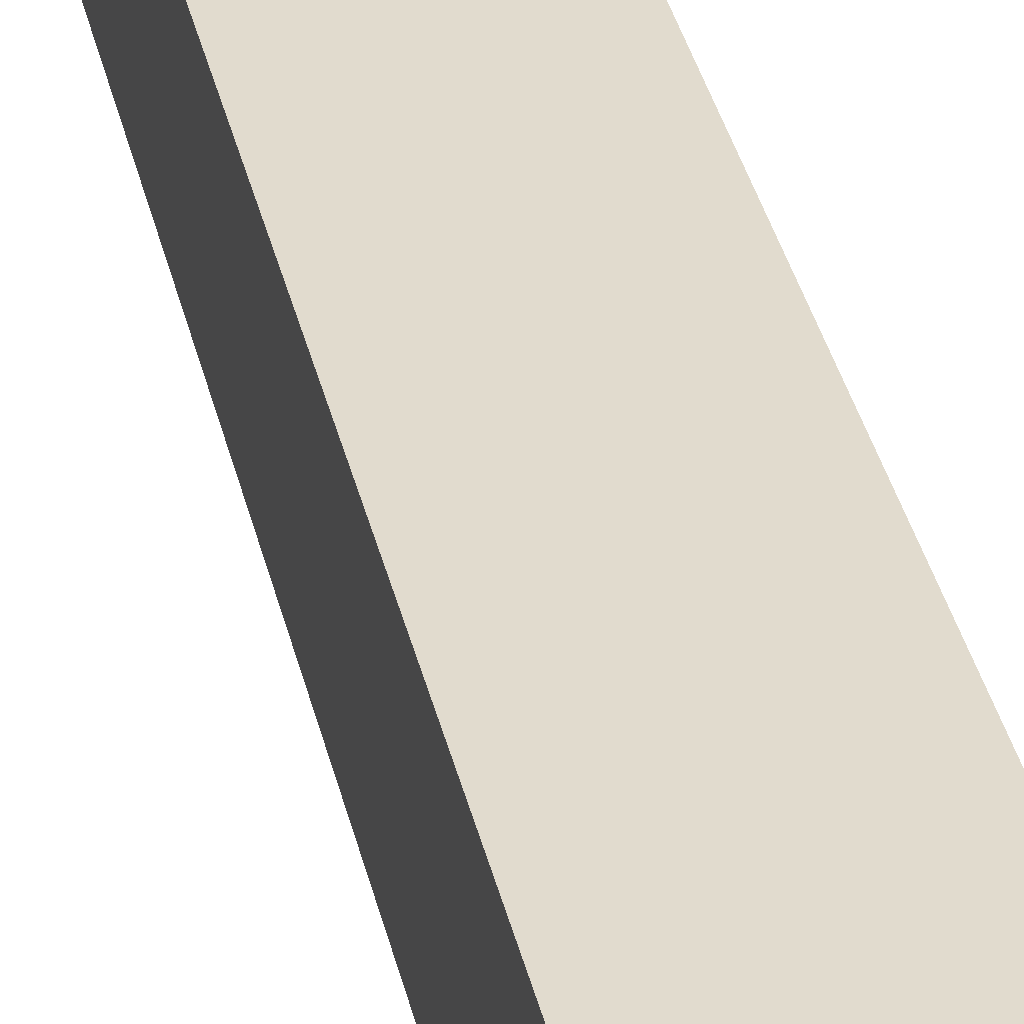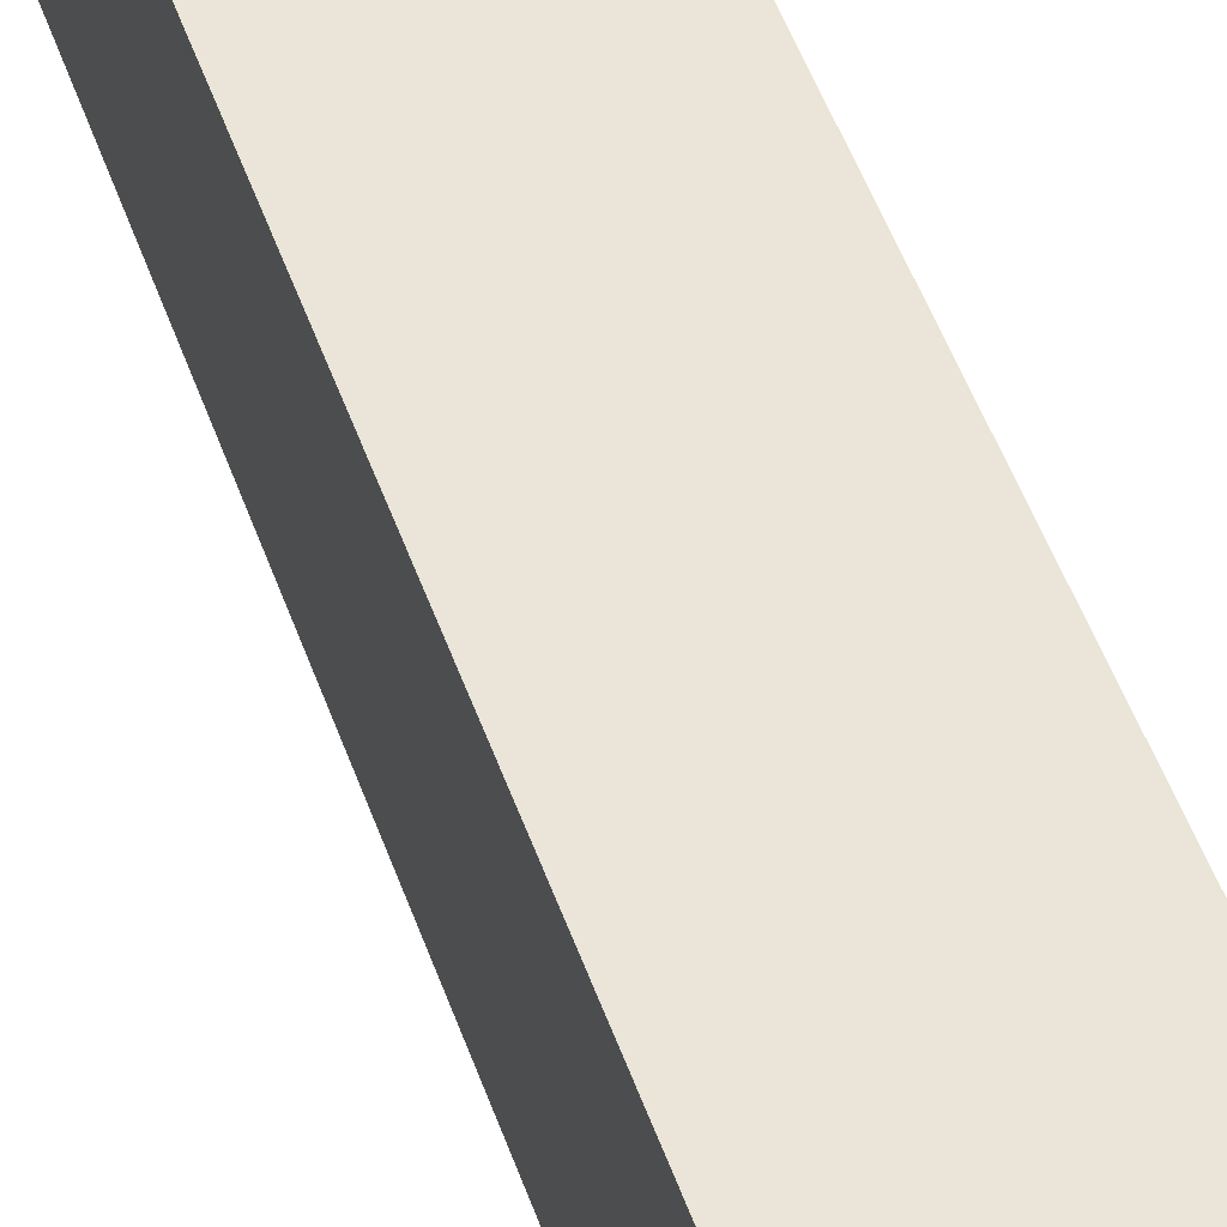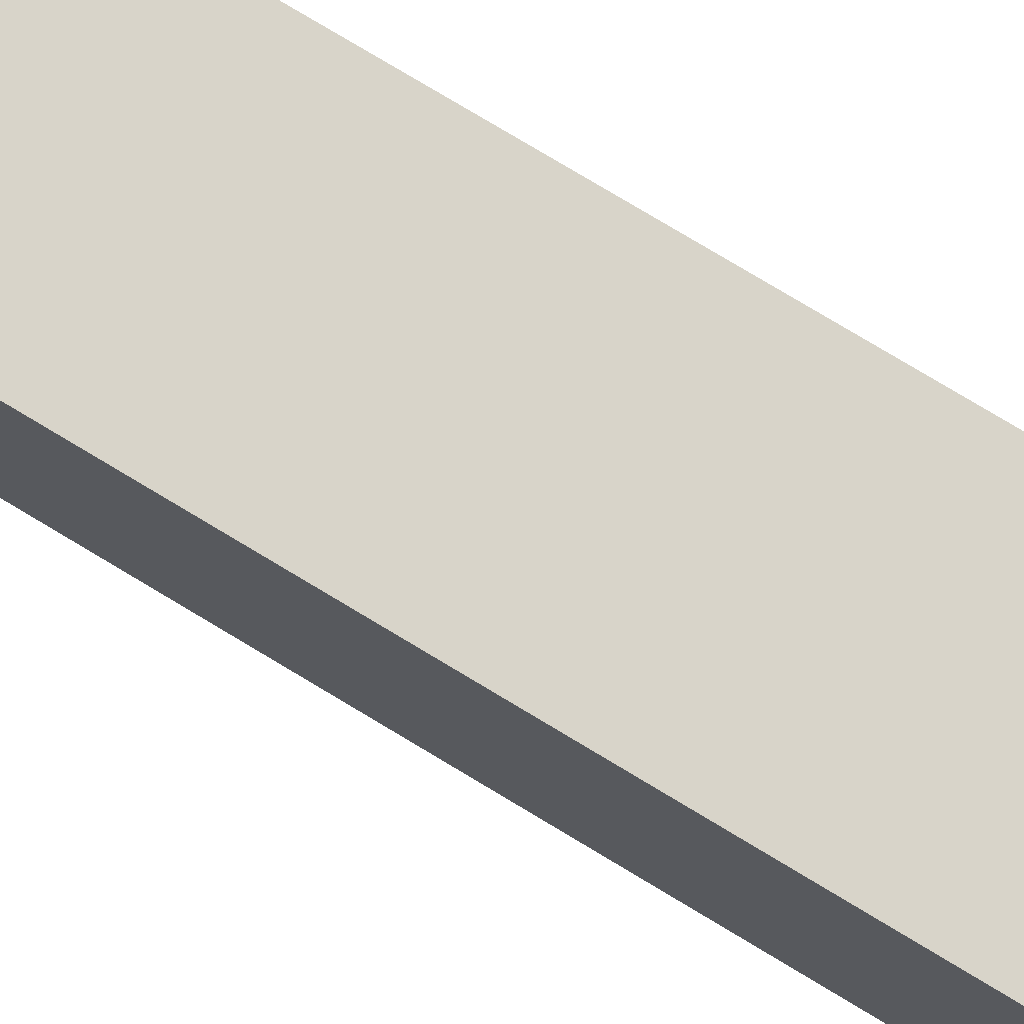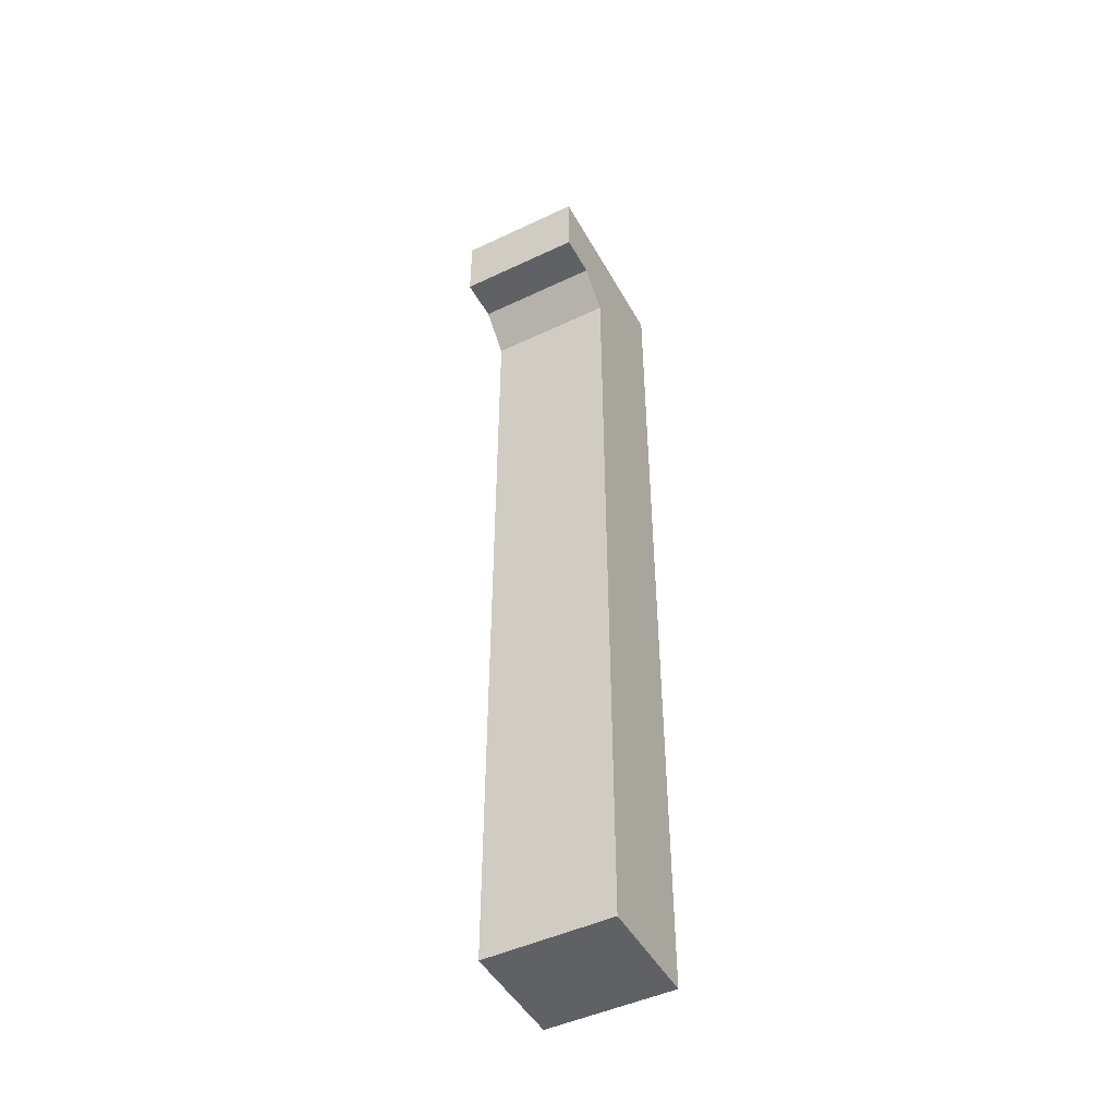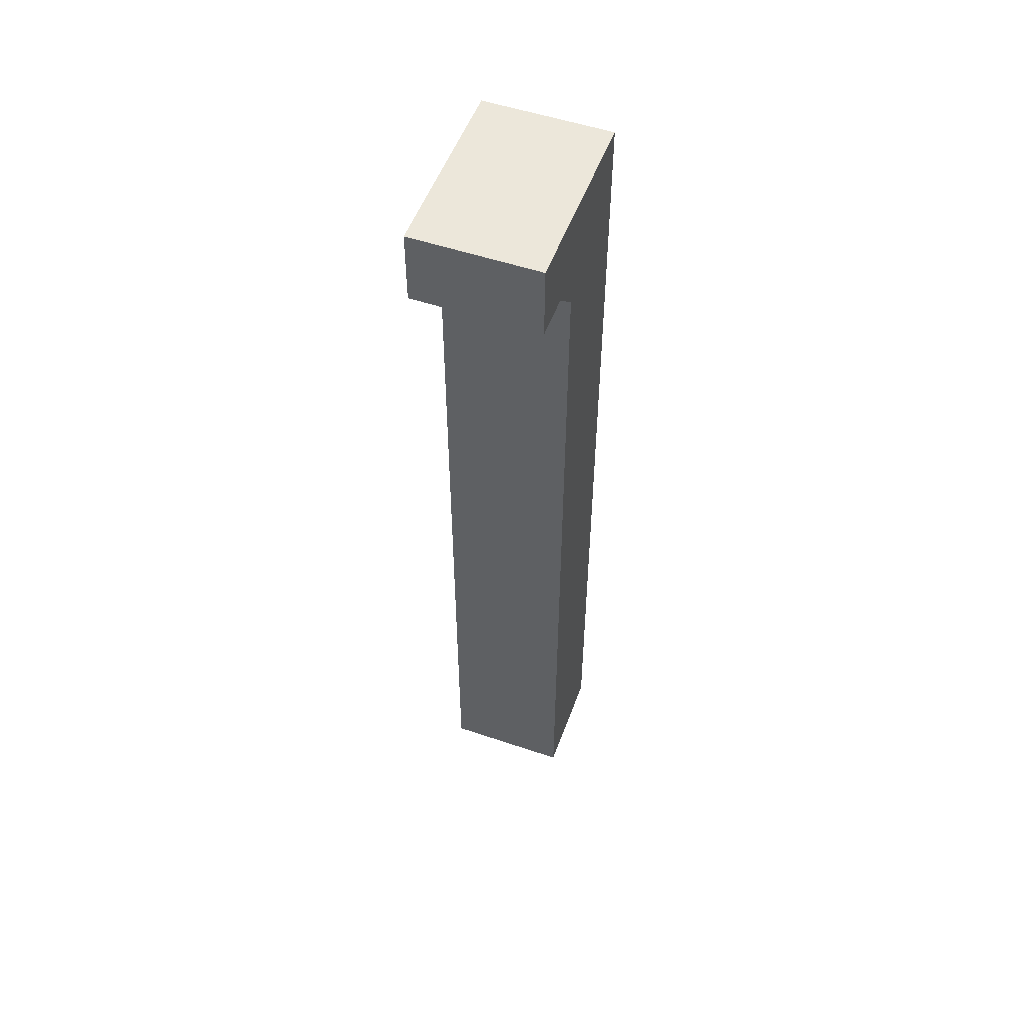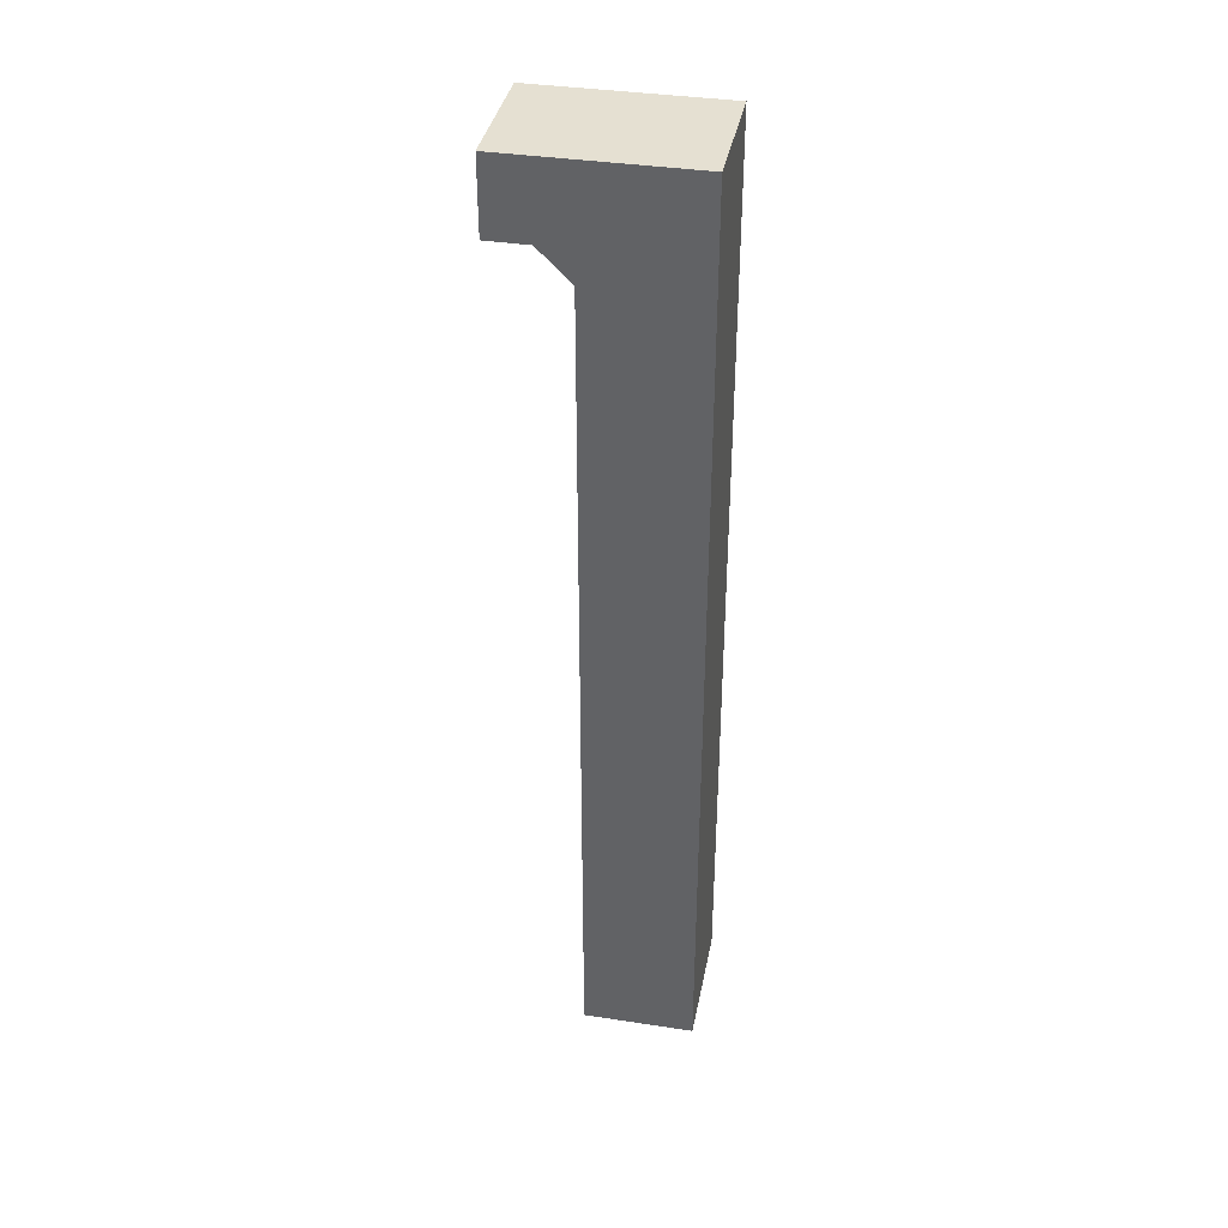
<metadata>
{"format":"obj","ext":"obj","renderer":"f3d","projection":"perspective","resolution":1024,"background":"white","views":[{"elev":33.8,"azim":-12.0,"up":"+Y"},{"elev":44.7,"azim":-17.5,"up":"+Y"},{"elev":75.0,"azim":-58.7,"up":"+Y"},{"elev":-47.7,"azim":28.0,"up":"+Z"},{"elev":52.9,"azim":20.0,"up":"+Z"},{"elev":37.8,"azim":101.0,"up":"+Z"}]}
</metadata>
<code>
v -0.051 -0.06 0.4232
v -0.051 0 0.4232
v -0.051 0 0.3375
v -0.051 -0.06 0.3635
v -0.051 -0.026 0.3635
v 0.051 -0.06 0.4232
v 0.051 0 0.4232
v 0.051 0 0.3375
v 0.051 -0.06 0.3635
v 0.051 -0.026 0.3635
v -0.051 0 0.4232
v 0.051 0 0.4232
v -0.051 -0.06 0.4232
v 0.051 -0.06 0.4232
v -0.051 -0.06 0.4232
v 0.051 -0.06 0.4232
v -0.051 -0.06 0.3635
v 0.051 -0.06 0.3635
v -0.051 -0.06 0.3635
v 0.051 -0.06 0.3635
v -0.051 -0.026 0.3635
v 0.051 -0.026 0.3635
v -0.051 -0.026 0.3635
v 0.051 -0.026 0.3635
v -0.051 0 0.3375
v 0.051 0 0.3375
v -0.051 0 0.4232
v -0.051 0.09 0.4232
v -0.051 0 0.3375
v -0.051 0.09 0.3375
v 0.051 0 0.4232
v 0.051 0.09 0.4232
v -0.051 0 0.4232
v -0.051 0.09 0.4232
v 0.051 0 0.3375
v 0.051 0.09 0.3375
v 0.051 0 0.4232
v 0.051 0.09 0.4232
v -0.051 0 0.3375
v -0.051 0.09 0.3375
v 0.051 0 0.3375
v 0.051 0.09 0.3375
v -0.051 0.09 0.3375
v 0.051 0.09 0.3375
v -0.051 0.09 0.4232
v 0.051 0.09 0.4232
f 5 4 1 2 3
f 7 6 9 10 8
f 12 11 13 14
f 16 15 17 18
f 20 19 21 22
f 24 23 25 26
f 28 30 29 27
f 32 34 33 31
f 36 38 37 35
f 40 42 41 39
f 44 43 45 46
v -0.051 0 -0.3375
v -0.051 0 0.3375
v 0.051 0 -0.3375
v 0.051 0 0.3375
v 0.051 0 -0.3375
v 0.051 0 0.3375
v 0.051 0.09 -0.3375
v 0.051 0.09 0.3375
v 0.051 0.09 -0.3375
v 0.051 0.09 0.3375
v -0.051 0.09 -0.3375
v -0.051 0.09 0.3375
v -0.051 0.09 -0.3375
v -0.051 0.09 0.3375
v -0.051 0 -0.3375
v -0.051 0 0.3375
v -0.051 0 -0.3375
v 0.051 0 -0.3375
v 0.051 0.09 -0.3375
v -0.051 0.09 -0.3375
v -0.051 0 0.3375
v 0.051 0 0.3375
v 0.051 0.09 0.3375
v -0.051 0.09 0.3375
f 64 63 66 65
f 70 67 68 69
f 47 49 50 48
f 51 53 54 52
f 55 57 58 56
f 59 61 62 60

</code>
